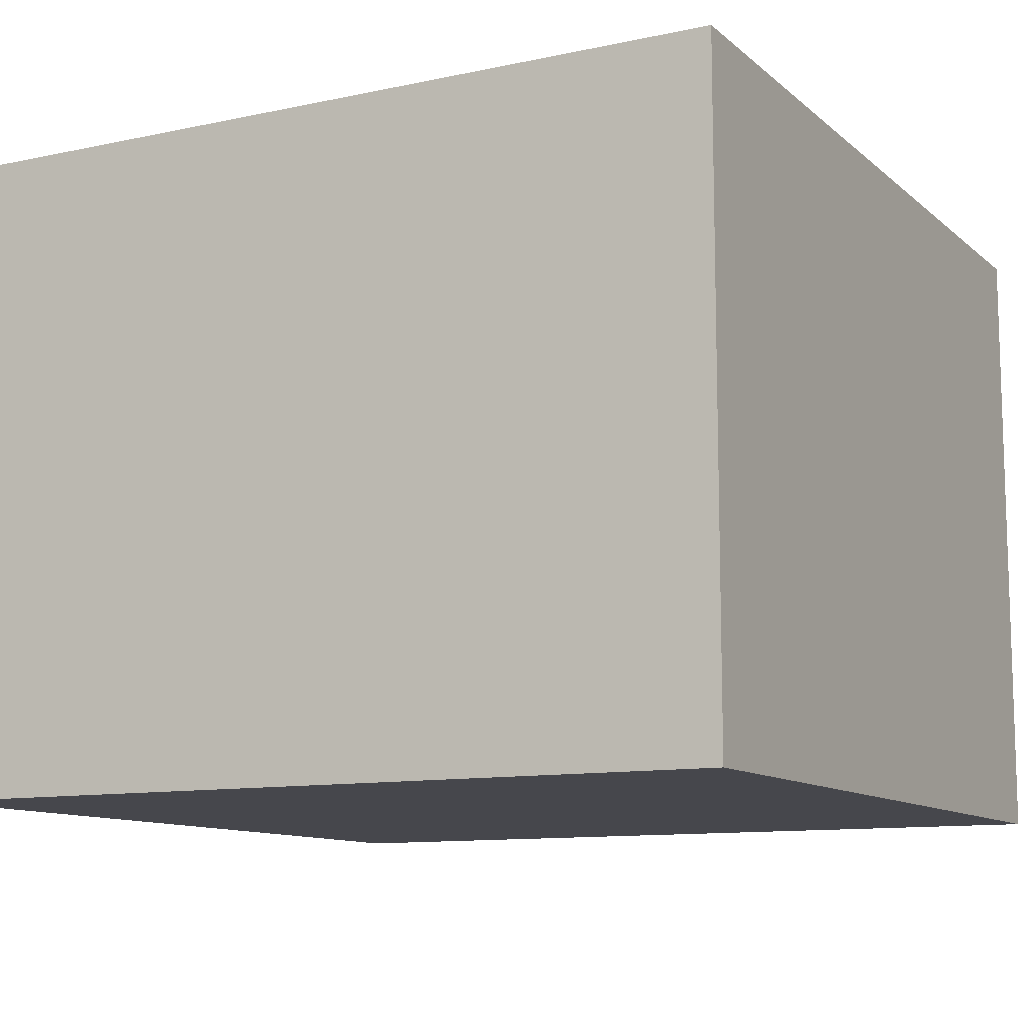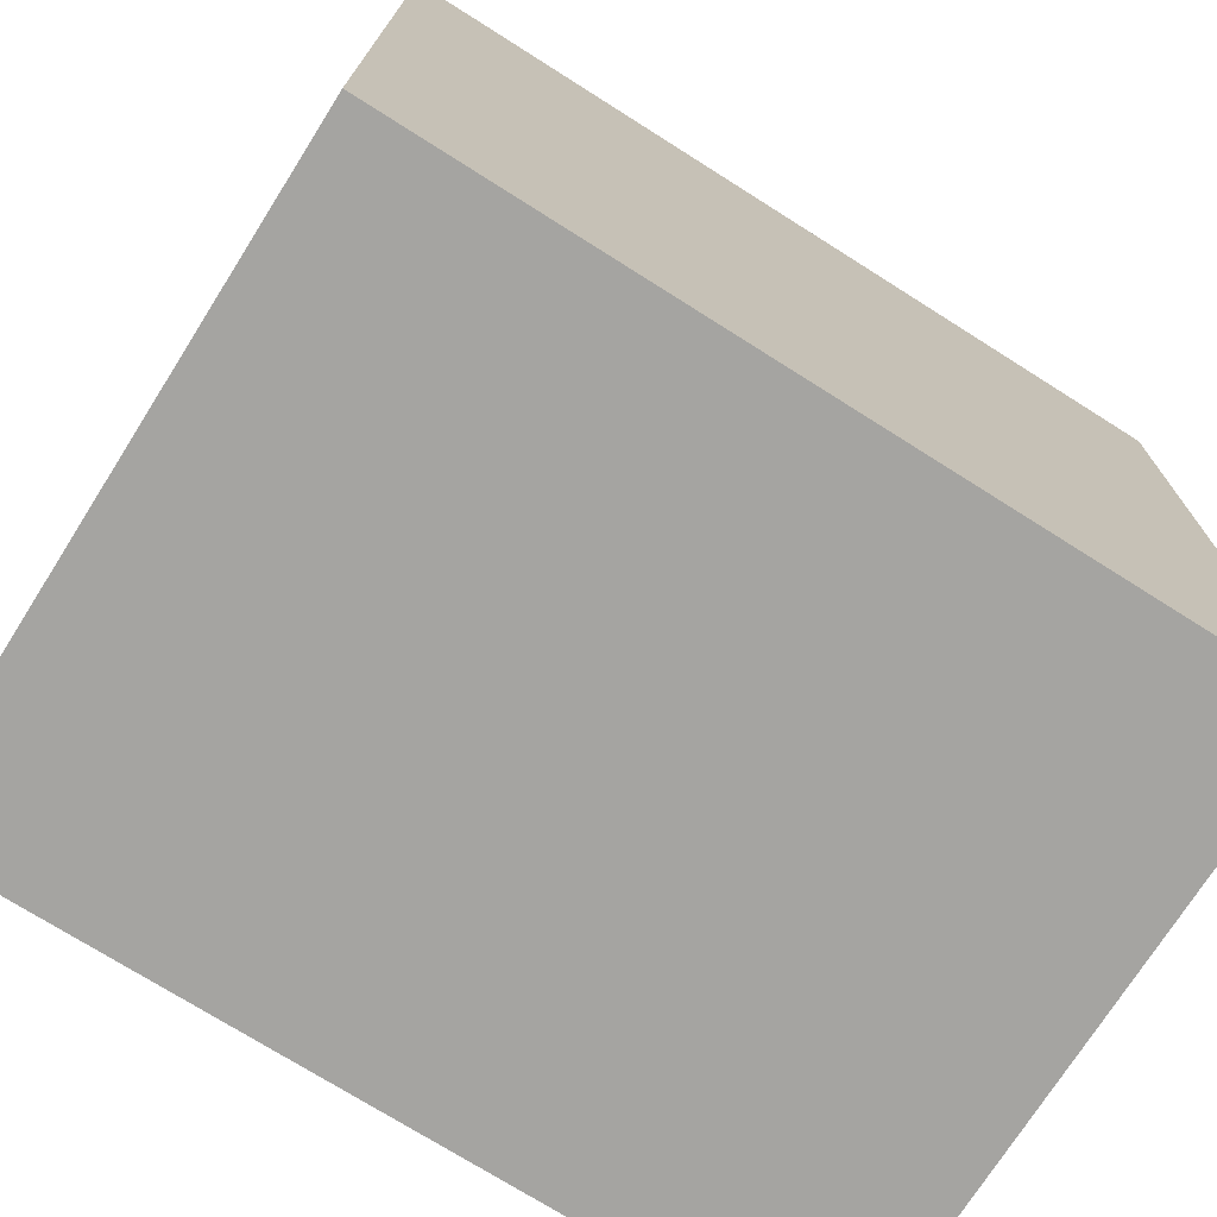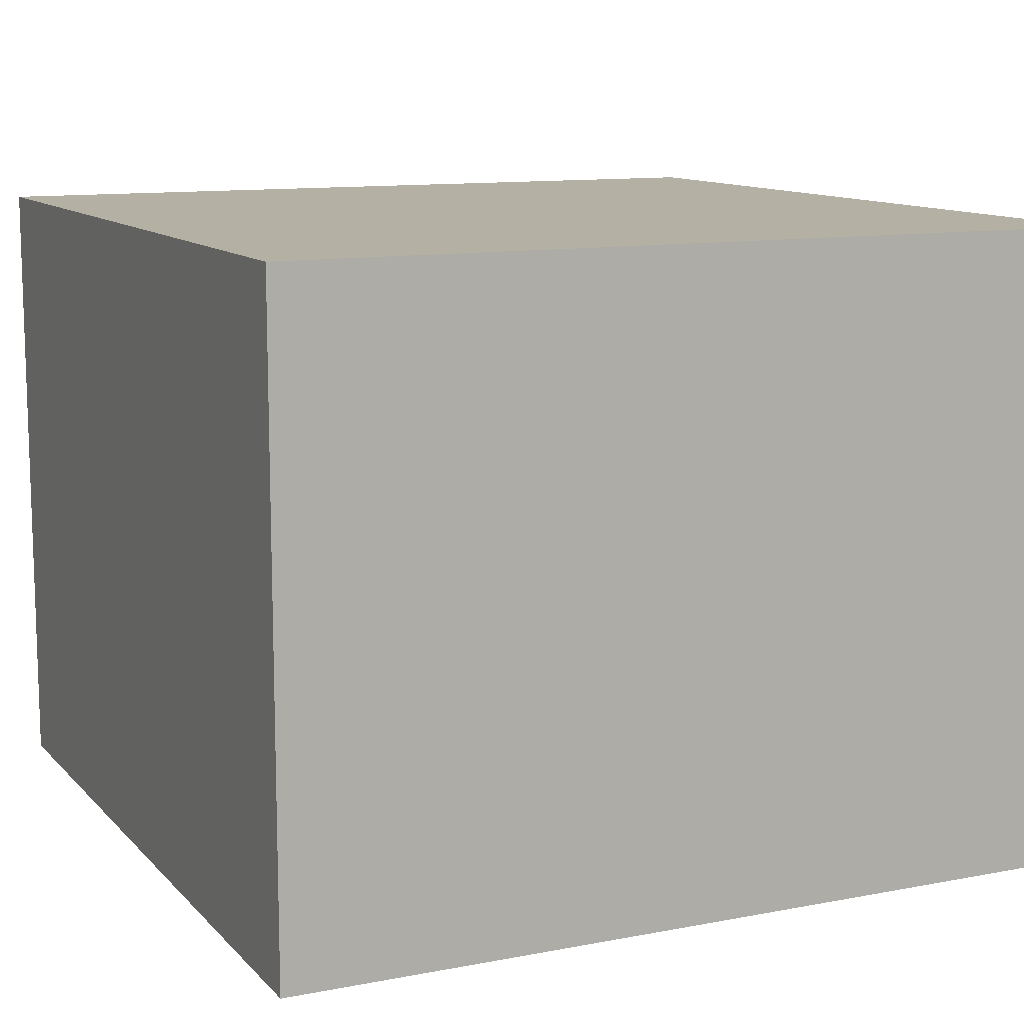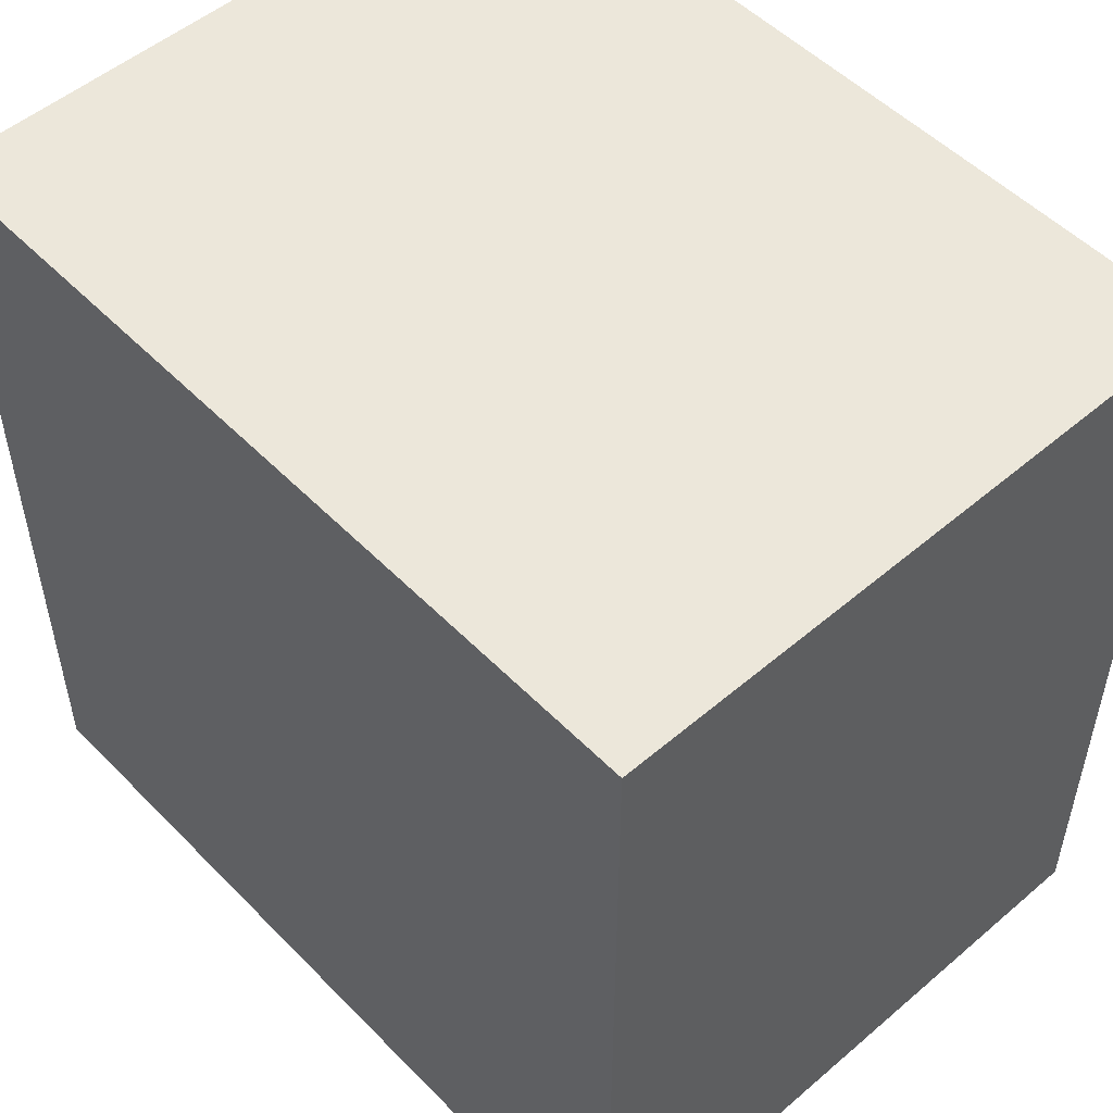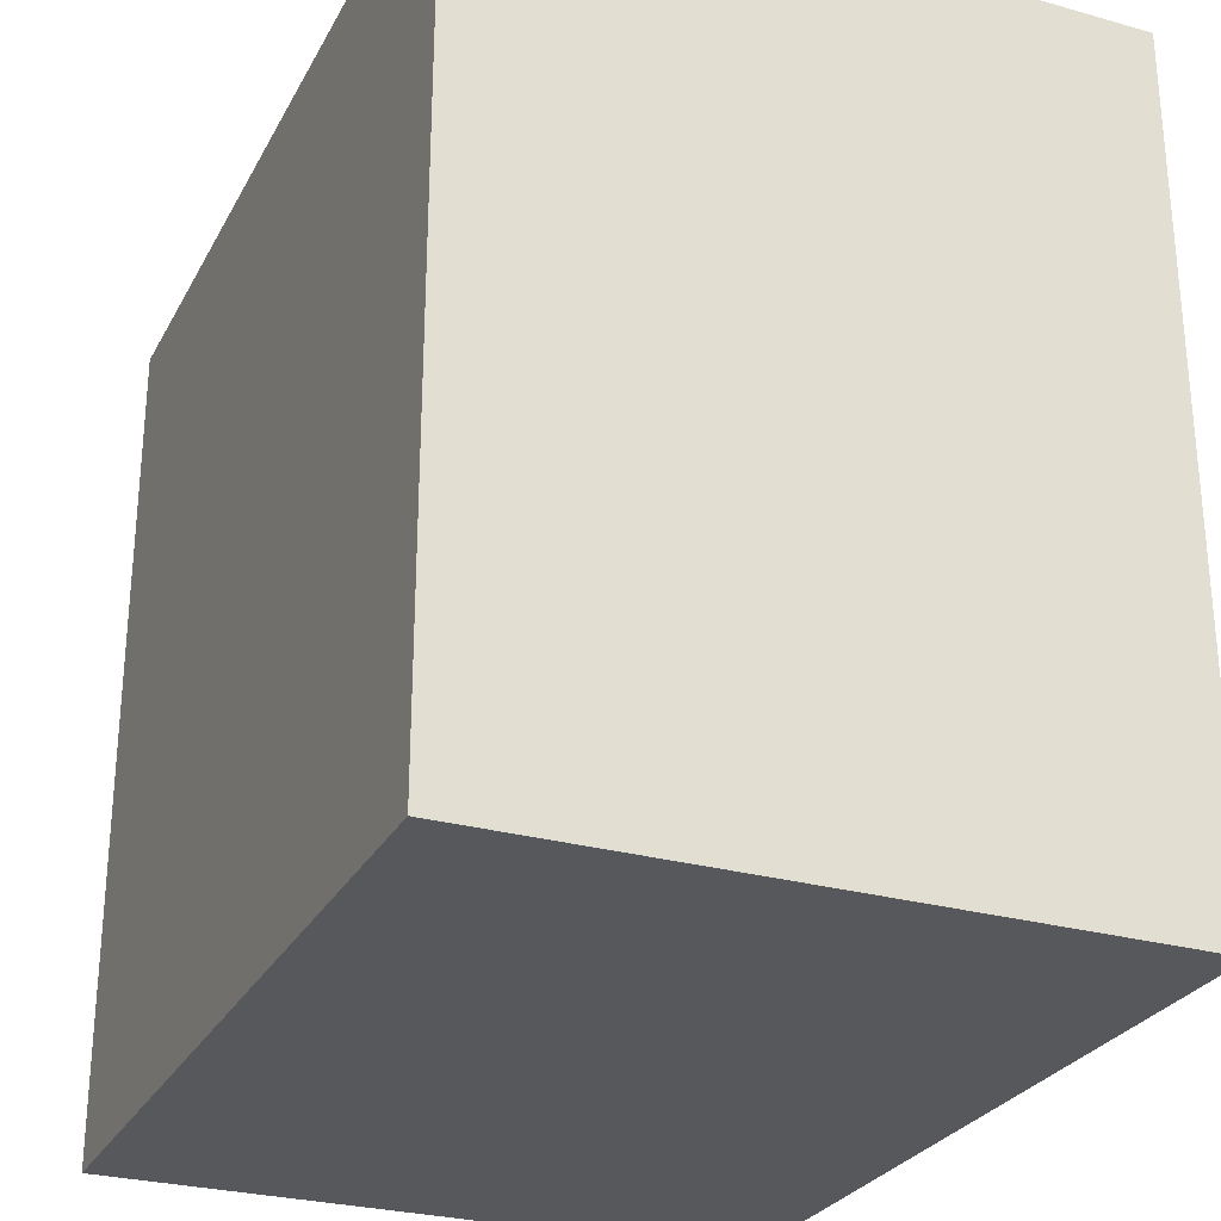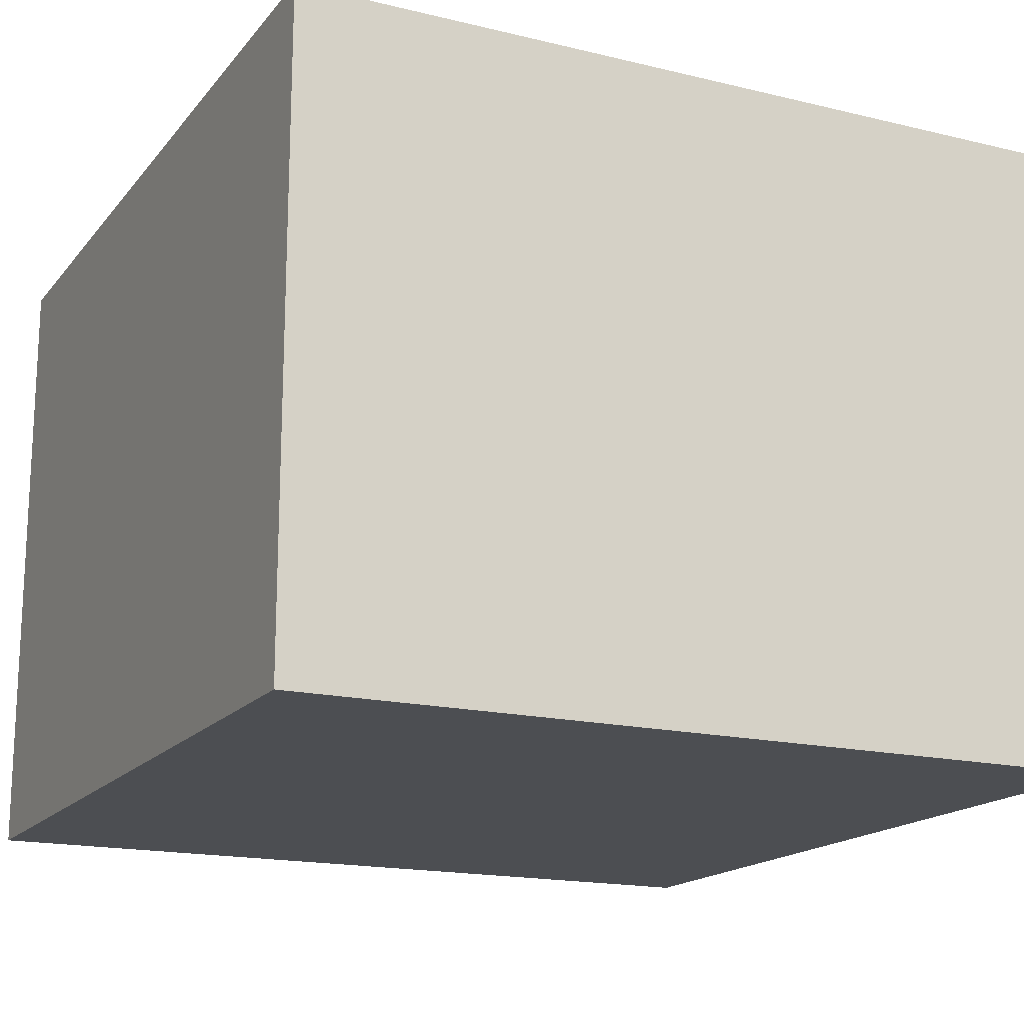
<metadata>
{"format":"obj","ext":"obj","renderer":"f3d","projection":"perspective","resolution":1024,"background":"white","views":[{"elev":-10.9,"azim":118.0,"up":"+Y"},{"elev":-73.4,"azim":147.7,"up":"+Z"},{"elev":11.4,"azim":-25.0,"up":"+Y"},{"elev":52.0,"azim":-132.6,"up":"+Z"},{"elev":-27.7,"azim":-113.2,"up":"+Z"},{"elev":-17.0,"azim":-25.9,"up":"+Y"}]}
</metadata>
<code>
g pb_Mesh-4727004
v 3.25 -2.5 3.25
v -3.25 -2.5 3.25
v 3.25 2.5 3.25
v -3.25 2.5 3.25
v -3.25 -2.5 3.25
v -3.25 -2.5 -3.25
v -3.25 2.5 3.25
v -3.25 2.5 -3.25
v -3.25 -2.5 -3.25
v 3.25 -2.5 -3.25
v -3.25 2.5 -3.25
v 3.25 2.5 -3.25
v 3.25 -2.5 -3.25
v 3.25 -2.5 3.25
v 3.25 2.5 -3.25
v 3.25 2.5 3.25
v 3.25 2.5 3.25
v -3.25 2.5 3.25
v 3.25 2.5 -3.25
v -3.25 2.5 -3.25
v 3.25 -2.5 -3.25
v -3.25 -2.5 -3.25
v 3.25 -2.5 3.25
v -3.25 -2.5 3.25
g pb_Mesh-4727004_0
f 3 2 1
f 3 4 2
f 7 6 5
f 7 8 6
f 11 10 9
f 11 12 10
f 15 14 13
f 15 16 14
f 19 18 17
f 19 20 18
f 23 22 21
f 23 24 22

</code>
